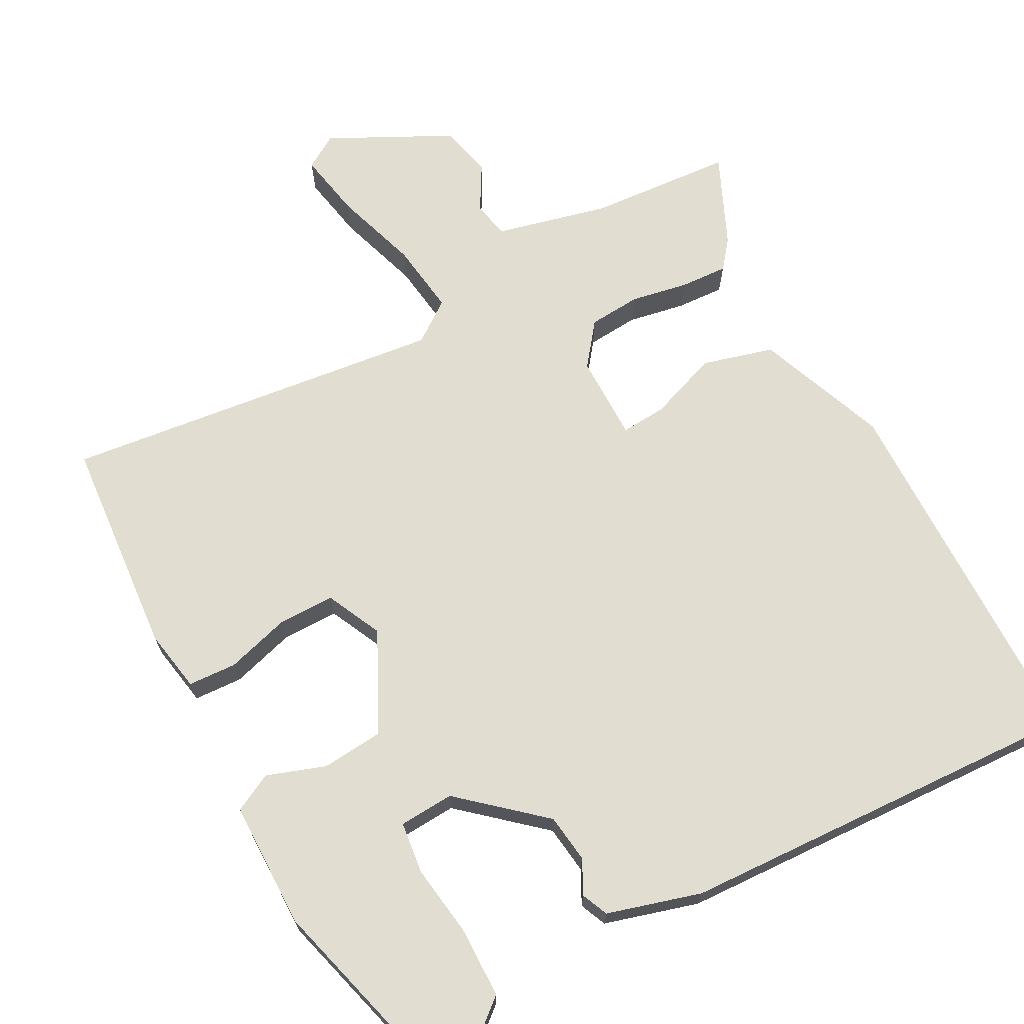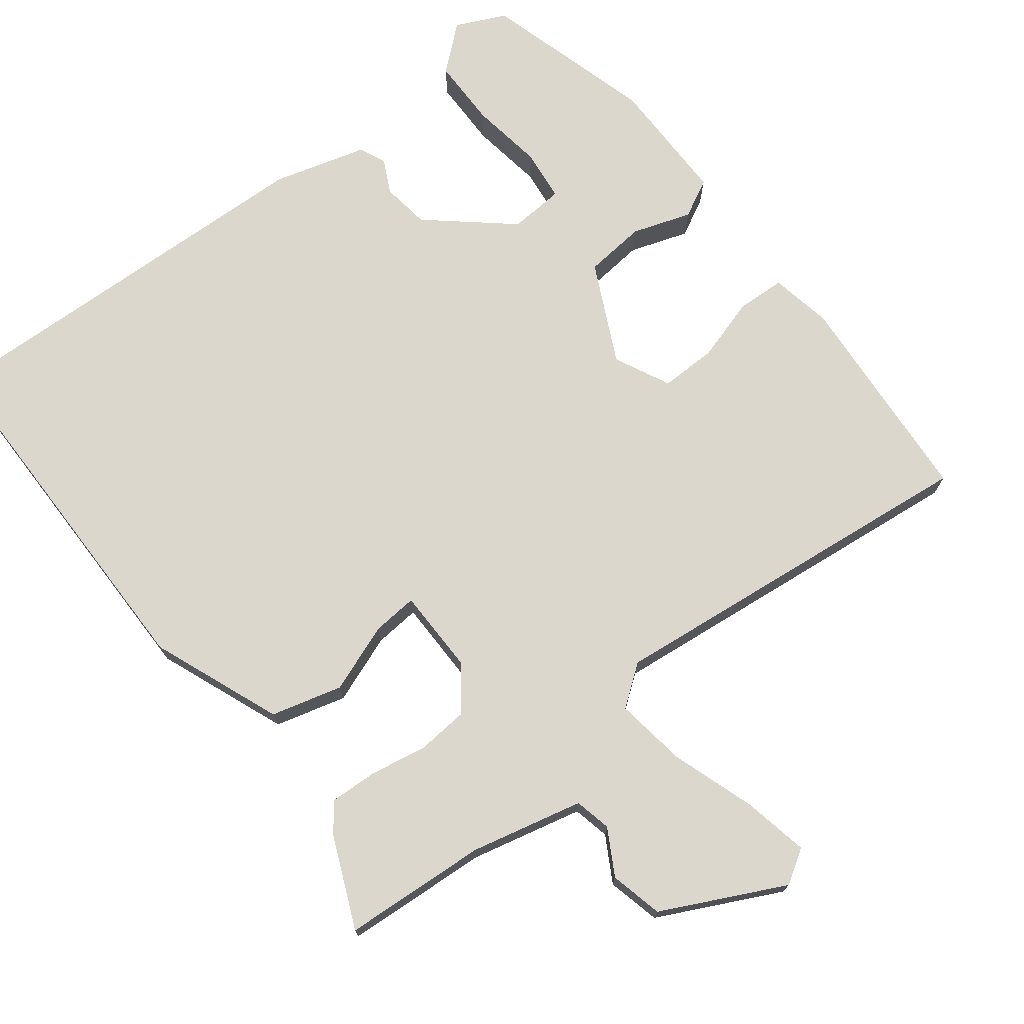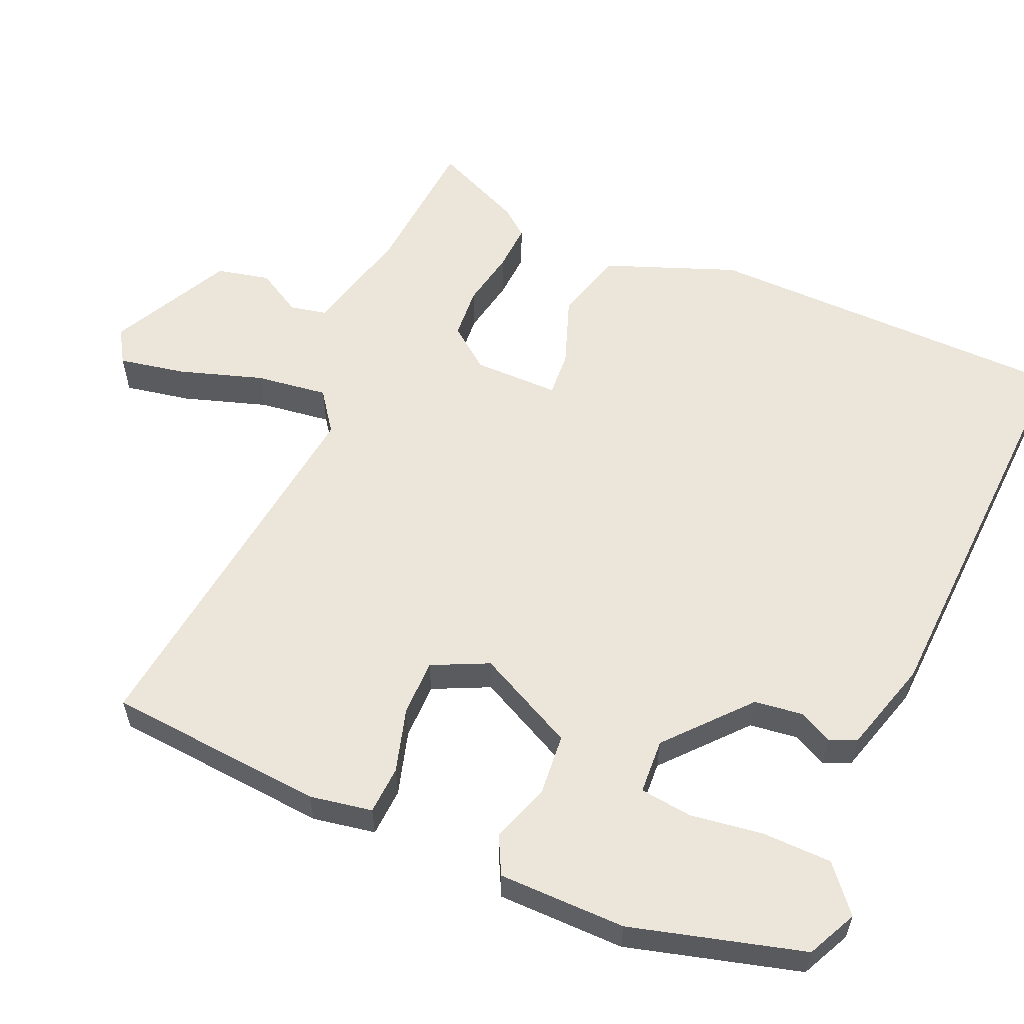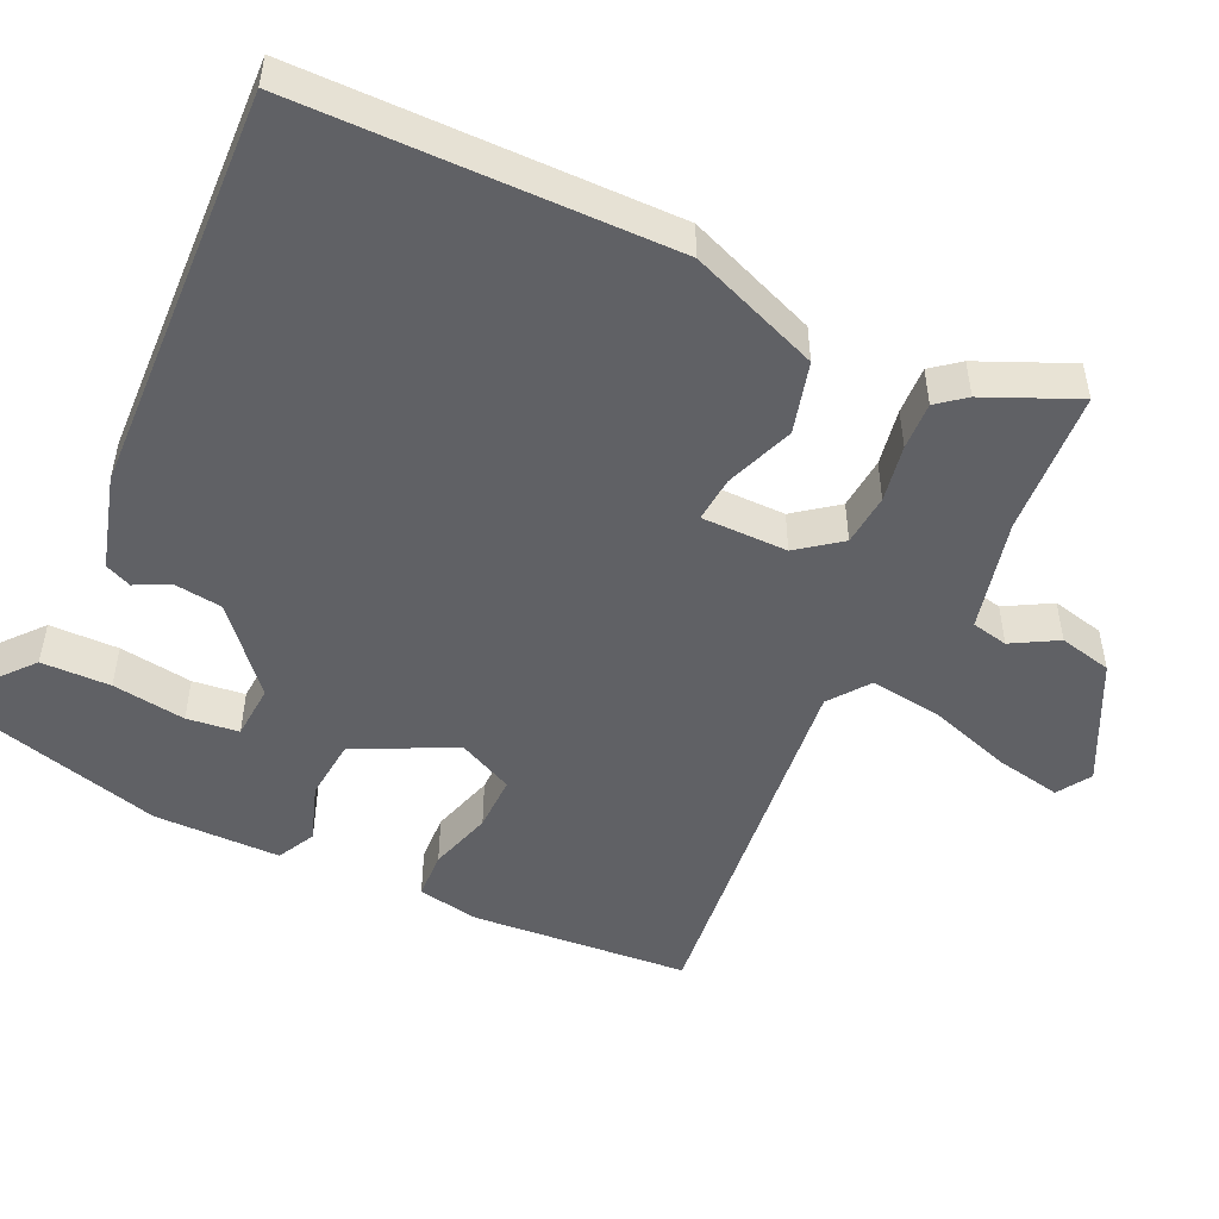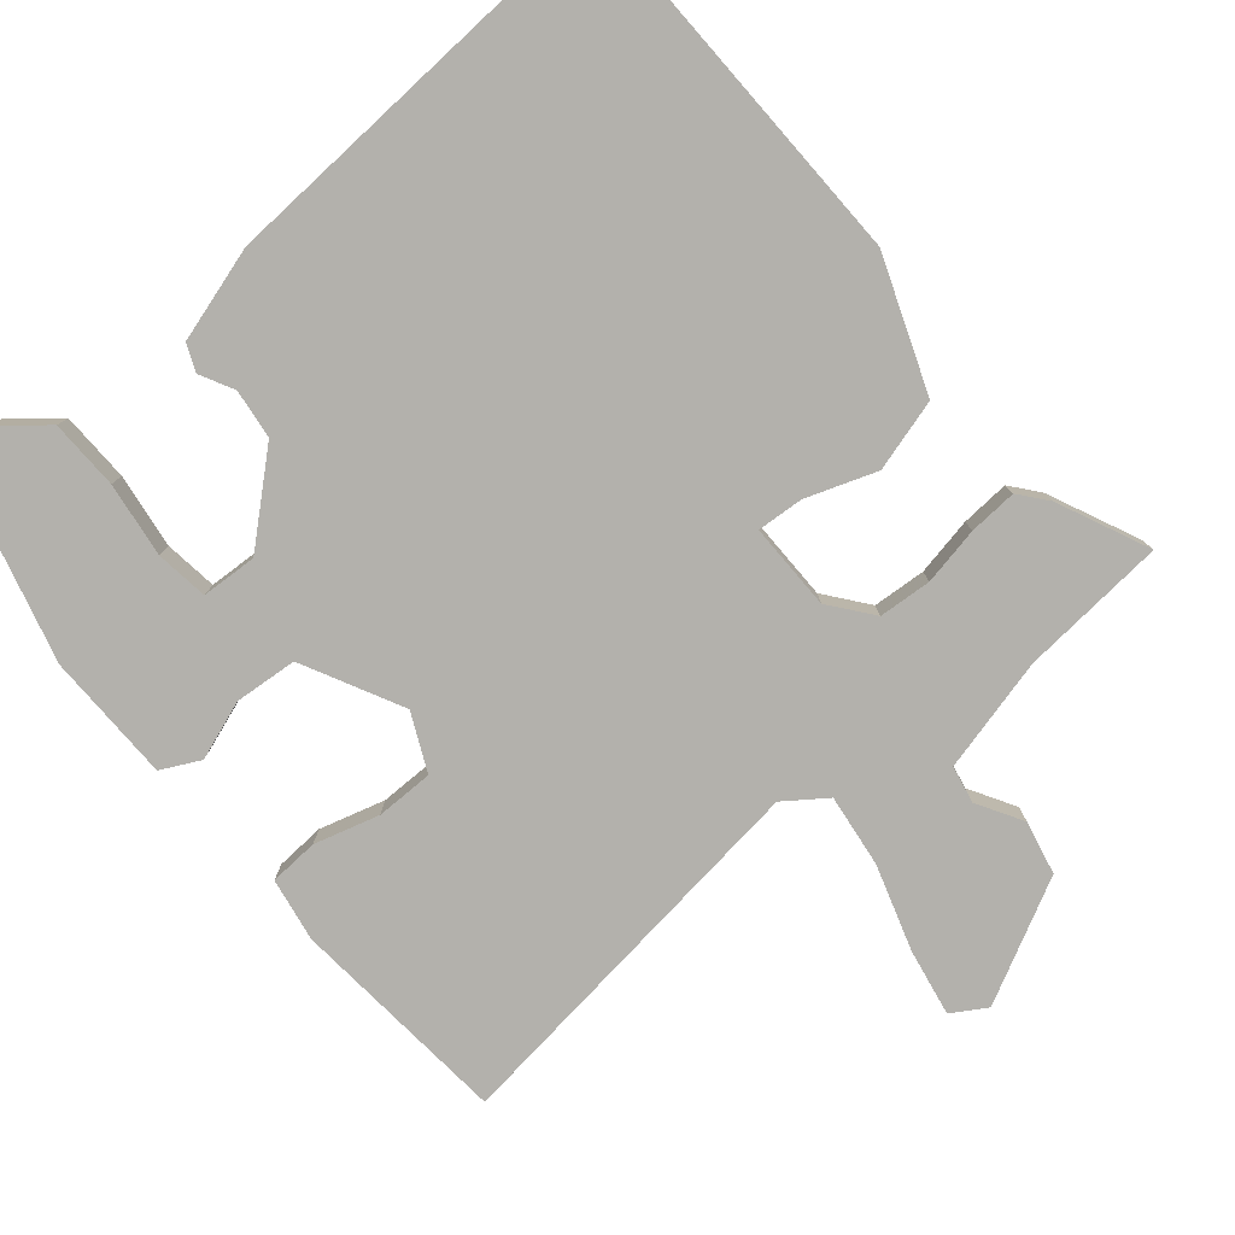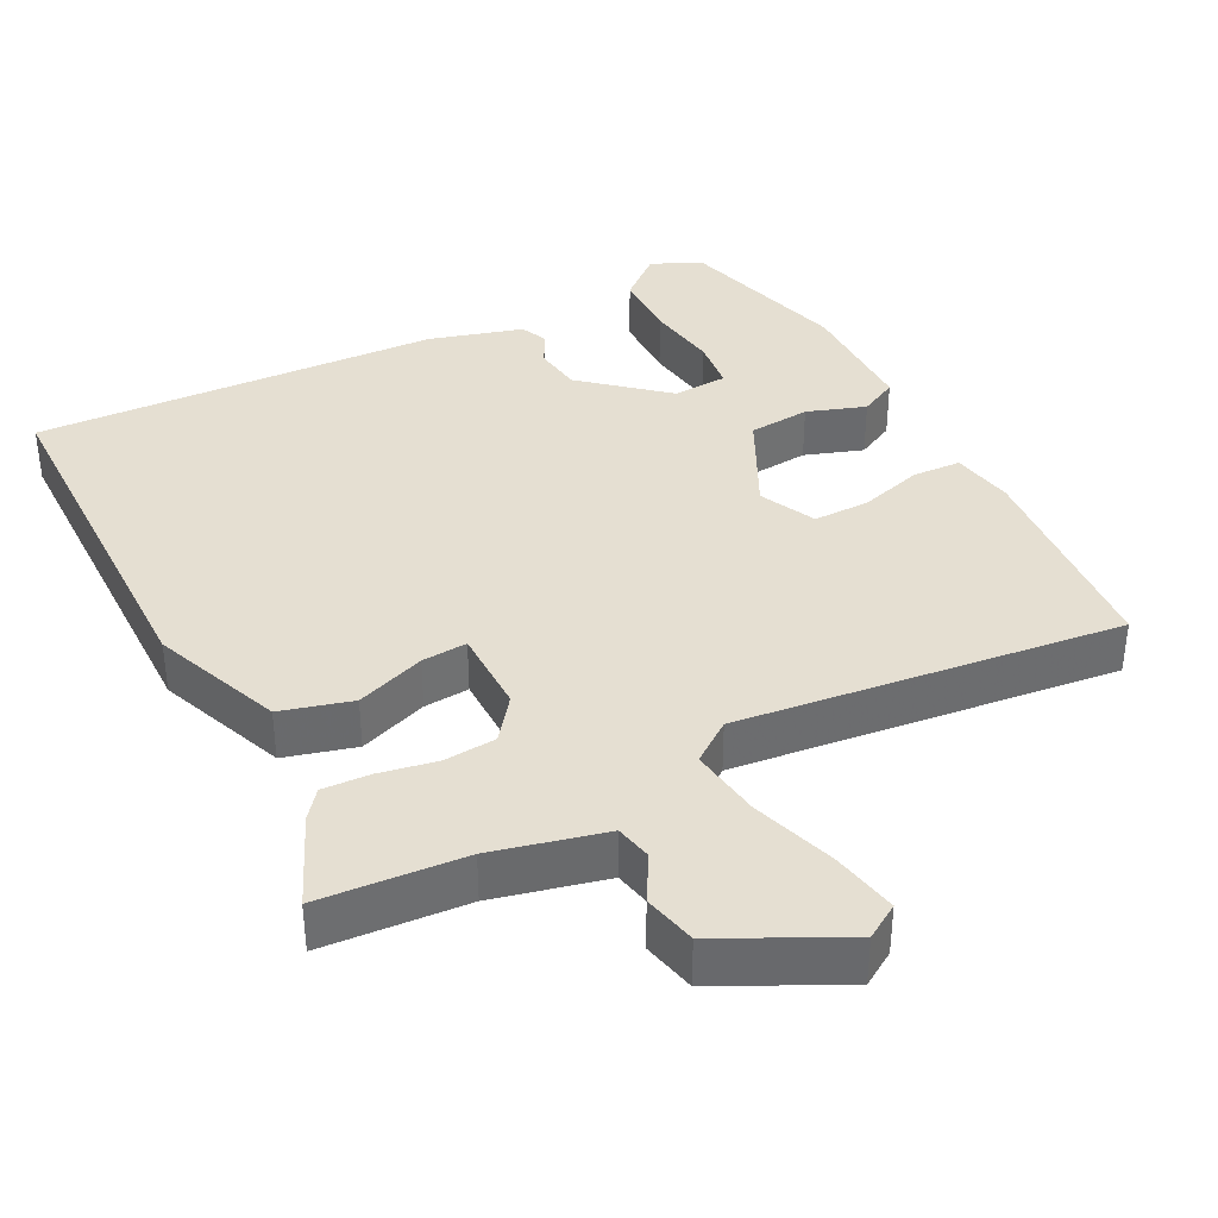
<metadata>
{"format":"obj","ext":"obj","renderer":"f3d","projection":"perspective","resolution":1024,"background":"white","views":[{"elev":68.8,"azim":152.3,"up":"+Y"},{"elev":73.1,"azim":-37.7,"up":"+Y"},{"elev":57.5,"azim":114.1,"up":"+Y"},{"elev":-49.4,"azim":-114.9,"up":"+Y"},{"elev":-79.1,"azim":-139.2,"up":"+Y"},{"elev":37.4,"azim":-27.0,"up":"+Y"}]}
</metadata>
<code>
v -0.546 0.07 -0.477
v -0.549 0.07 0.028
v -0.479 0.07 0.205
v -0.382 0.07 0.231
v -0.288 0.07 0.196
v -0.226 0.07 0.191
v -0.225 0.07 0.308
v -0.269 0.07 0.366
v -0.34 0.07 0.372
v -0.418 0.07 0.358
v -0.483 0.07 0.355
v -0.513 0.07 0.393
v -0.567 0.07 0.517
v -0.37 0.07 0.53
v -0.217 0.07 0.566
v -0.206 0.07 0.616
v -0.241 0.07 0.678
v -0.224 0.07 0.75
v -0.058 0.07 0.832
v -0.012 0.07 0.803
v -0.03 0.07 0.713
v -0.068 0.07 0.599
v -0.082 0.07 0.501
v -0.027 0.07 0.46
v 0.495 0.07 0.517
v 0.517 0.07 0.22
v 0.501 0.07 0.135
v 0.435 0.07 0.132
v 0.348 0.07 0.158
v 0.271 0.07 0.159
v 0.234 0.07 0.083
v 0.3 0.07 -0.052
v 0.384 0.07 -0.06
v 0.464 0.07 -0.033
v 0.516 0.07 -0.06
v 0.516 0.07 -0.233
v 0.45 0.07 -0.467
v 0.382 0.07 -0.499
v 0.321 0.07 -0.447
v 0.32 0.07 -0.353
v 0.335 0.07 -0.253
v 0.327 0.07 -0.182
v 0.252 0.07 -0.177
v 0.141 0.07 -0.272
v 0.132 0.07 -0.338
v 0.155 0.07 -0.384
v 0.139 0.07 -0.42
v 0.011 0.07 -0.456
v -0.546 0 -0.477
v -0.549 0 0.028
v -0.479 0 0.205
v -0.382 0 0.231
v -0.288 0 0.196
v -0.226 0 0.191
v -0.225 0 0.308
v -0.269 0 0.366
v -0.34 0 0.372
v -0.418 0 0.358
v -0.483 0 0.355
v -0.513 0 0.393
v -0.567 0 0.517
v -0.37 0 0.53
v -0.217 0 0.566
v -0.206 0 0.616
v -0.241 0 0.678
v -0.224 0 0.75
v -0.058 0 0.832
v -0.012 0 0.803
v -0.03 0 0.713
v -0.068 0 0.599
v -0.082 0 0.501
v -0.027 0 0.46
v 0.495 0 0.517
v 0.517 0 0.22
v 0.501 0 0.135
v 0.435 0 0.132
v 0.348 0 0.158
v 0.271 0 0.159
v 0.234 0 0.083
v 0.3 0 -0.052
v 0.384 0 -0.06
v 0.464 0 -0.033
v 0.516 0 -0.06
v 0.516 0 -0.233
v 0.45 0 -0.467
v 0.382 0 -0.499
v 0.321 0 -0.447
v 0.32 0 -0.353
v 0.335 0 -0.253
v 0.327 0 -0.182
v 0.252 0 -0.177
v 0.141 0 -0.272
v 0.132 0 -0.338
v 0.155 0 -0.384
v 0.139 0 -0.42
v 0.011 0 -0.456
f 3 4 5
f 2 3 5
f 1 2 5
f 48 1 5
f 47 48 5
f 46 47 5
f 45 46 5
f 44 45 5 6
f 43 44 6 7
f 42 43 7 8
f 39 40 41
f 38 39 41
f 37 38 41
f 36 37 41
f 35 36 41
f 34 35 41
f 33 34 41
f 33 41 42
f 32 33 42
f 31 32 42 8
f 27 28 29
f 26 27 29
f 25 26 29
f 24 25 29
f 23 24 29 30
f 20 21 22
f 19 20 22
f 18 19 22
f 17 18 22
f 16 17 22
f 15 16 22 23
f 30 31 8
f 23 30 8
f 15 23 8
f 14 15 8
f 12 13 14
f 11 12 14
f 10 11 14
f 9 10 14
f 8 9 14
f 53 52 51
f 53 51 50
f 53 50 49
f 53 49 96
f 53 96 95
f 53 95 94
f 53 94 93
f 54 53 93 92
f 55 54 92 91
f 56 55 91 90
f 89 88 87
f 89 87 86
f 89 86 85
f 89 85 84
f 89 84 83
f 89 83 82
f 89 82 81
f 90 89 81
f 90 81 80
f 56 90 80 79
f 77 76 75
f 77 75 74
f 77 74 73
f 77 73 72
f 78 77 72 71
f 70 69 68
f 70 68 67
f 70 67 66
f 70 66 65
f 70 65 64
f 71 70 64 63
f 56 79 78
f 56 78 71
f 56 71 63
f 56 63 62
f 62 61 60
f 62 60 59
f 62 59 58
f 62 58 57
f 62 57 56
f 1 49 50 2
f 2 50 51 3
f 3 51 52 4
f 4 52 53 5
f 5 53 54 6
f 6 54 55 7
f 7 55 56 8
f 8 56 57 9
f 9 57 58 10
f 10 58 59 11
f 11 59 60 12
f 12 60 61 13
f 13 61 62 14
f 14 62 63 15
f 15 63 64 16
f 16 64 65 17
f 17 65 66 18
f 18 66 67 19
f 19 67 68 20
f 20 68 69 21
f 21 69 70 22
f 22 70 71 23
f 23 71 72 24
f 24 72 73 25
f 25 73 74 26
f 26 74 75 27
f 27 75 76 28
f 28 76 77 29
f 29 77 78 30
f 30 78 79 31
f 31 79 80 32
f 32 80 81 33
f 33 81 82 34
f 34 82 83 35
f 35 83 84 36
f 36 84 85 37
f 37 85 86 38
f 38 86 87 39
f 39 87 88 40
f 40 88 89 41
f 41 89 90 42
f 42 90 91 43
f 43 91 92 44
f 44 92 93 45
f 45 93 94 46
f 46 94 95 47
f 47 95 96 48
f 48 96 49 1

</code>
